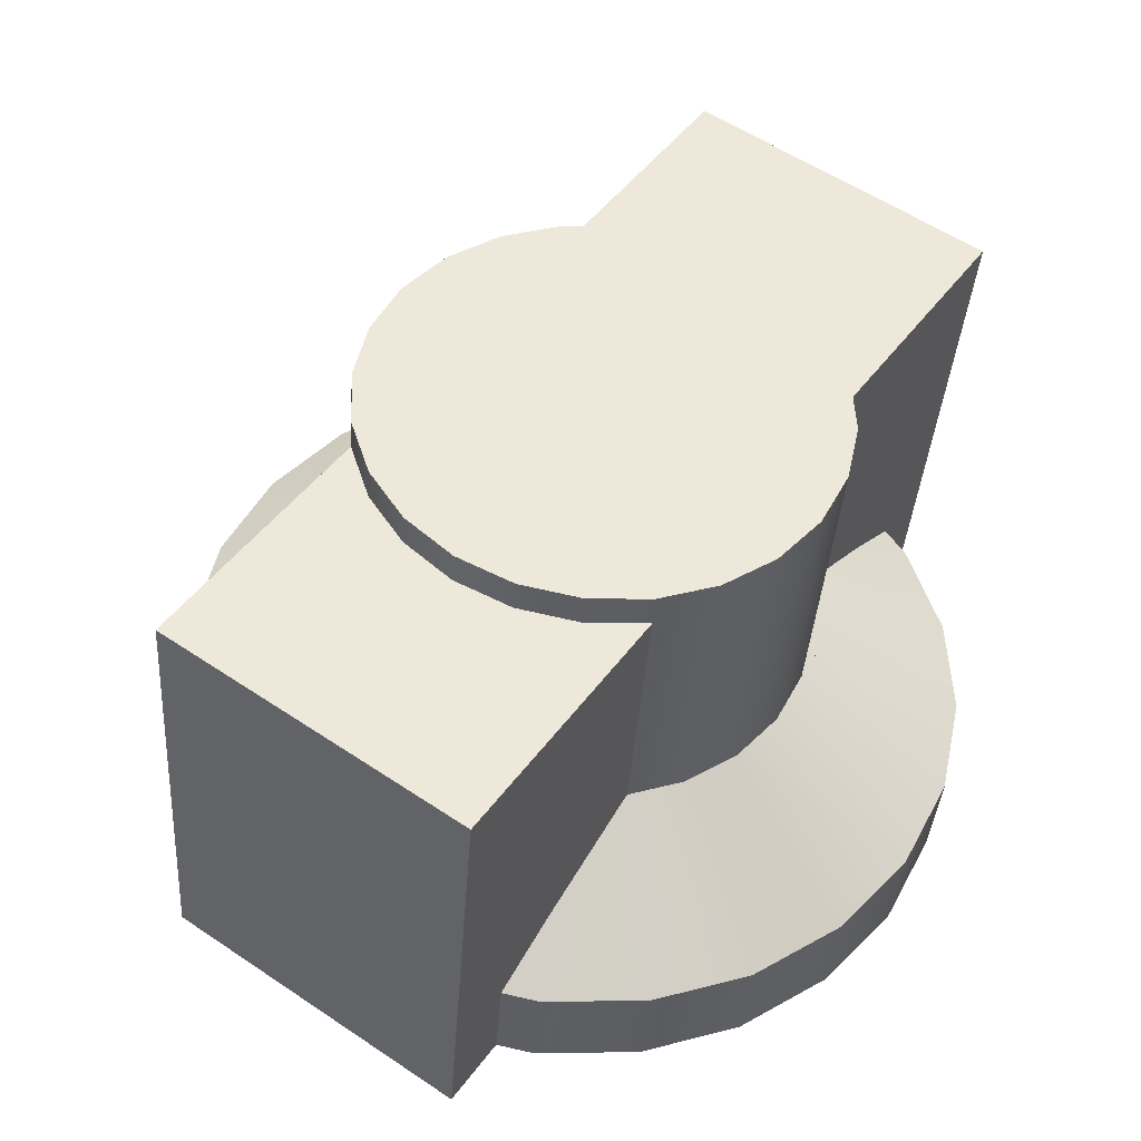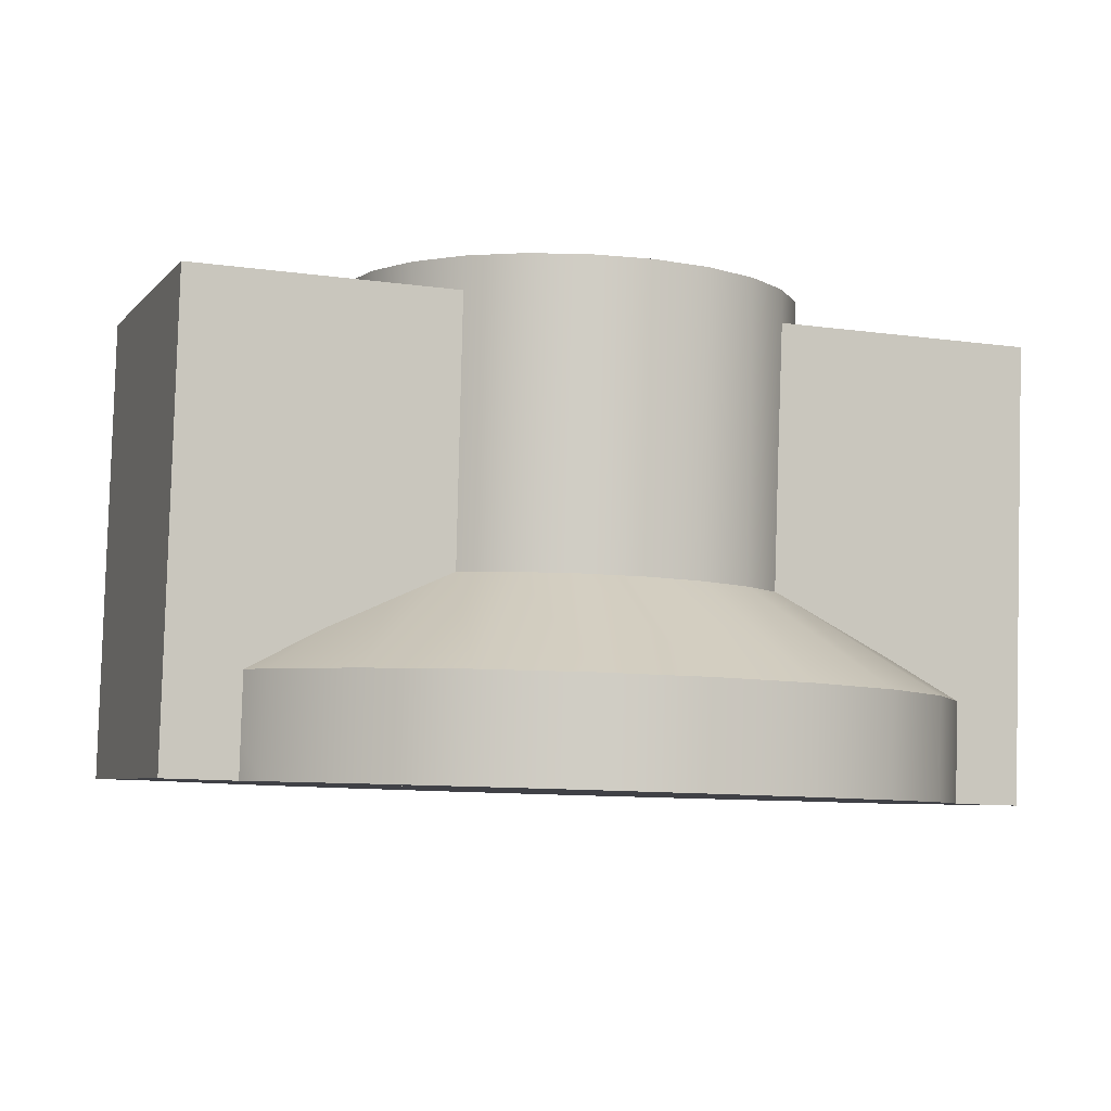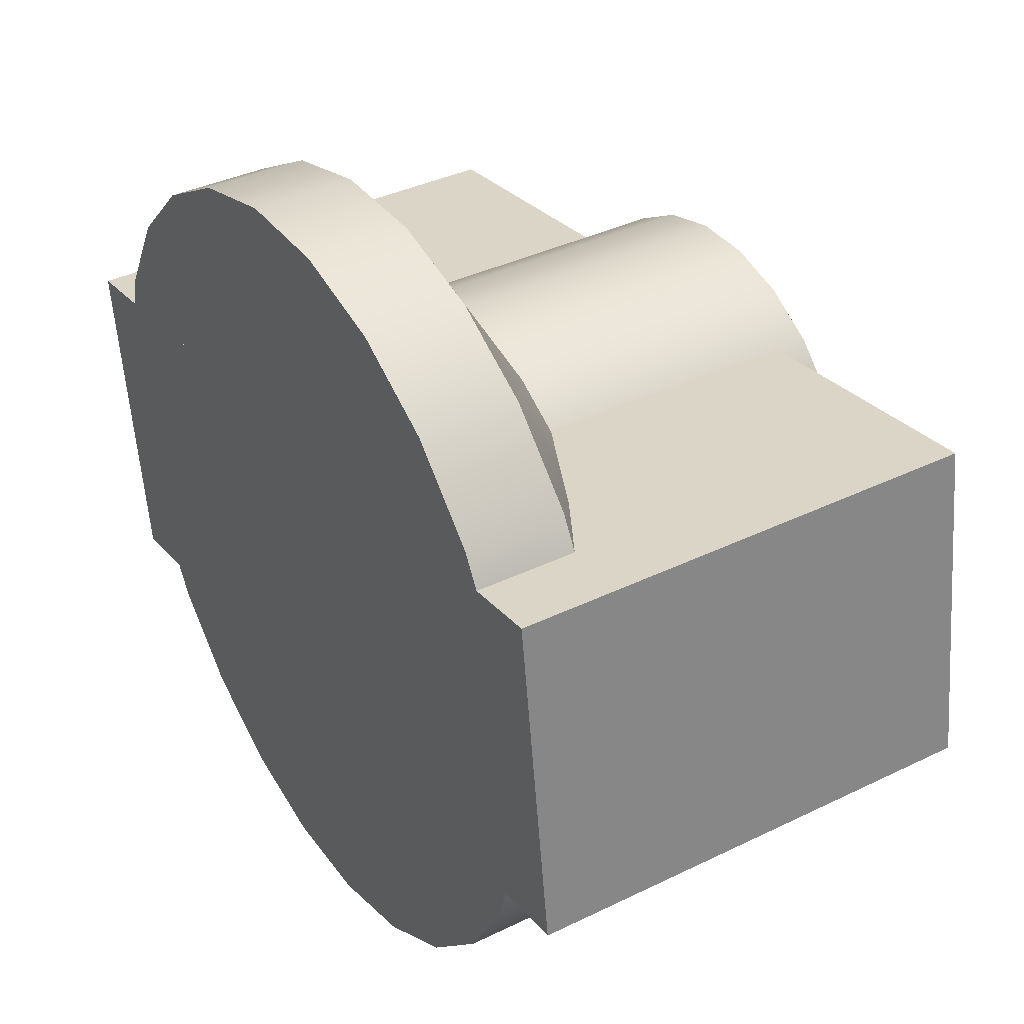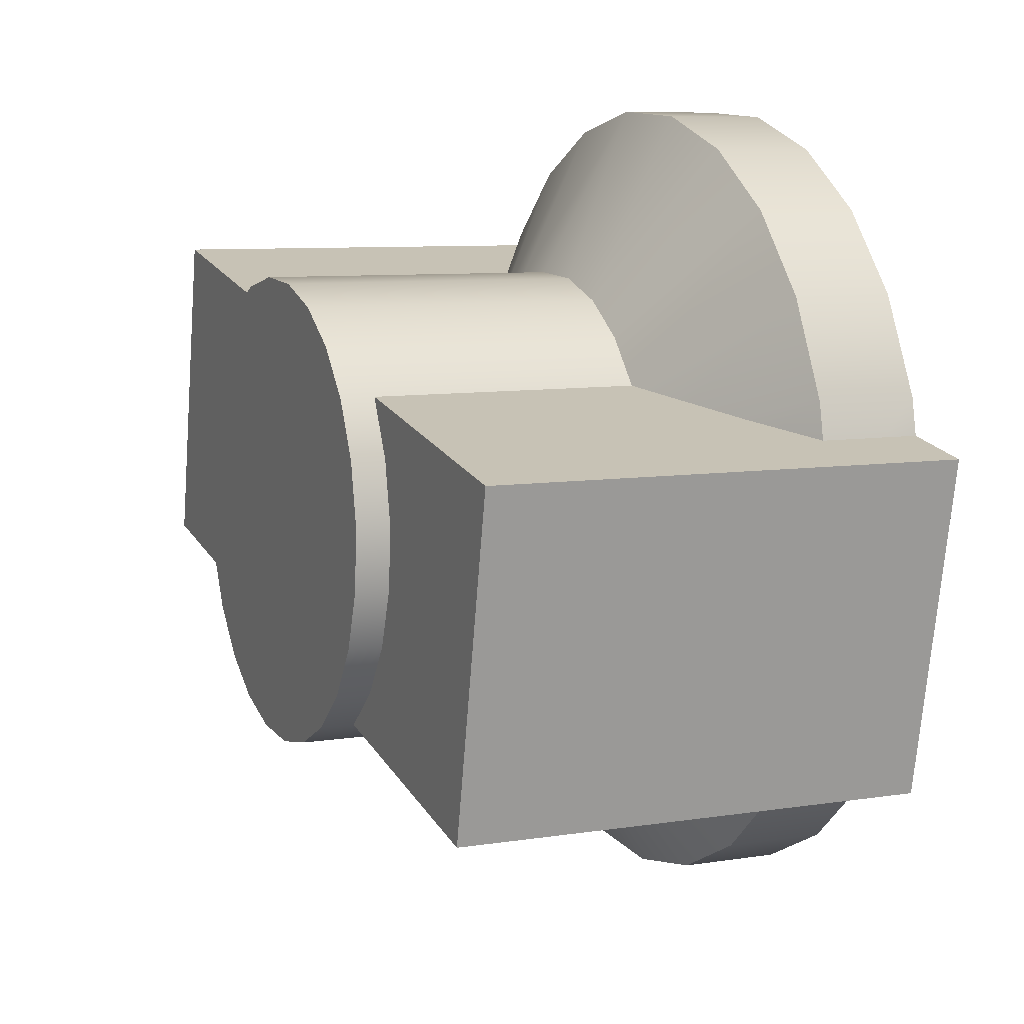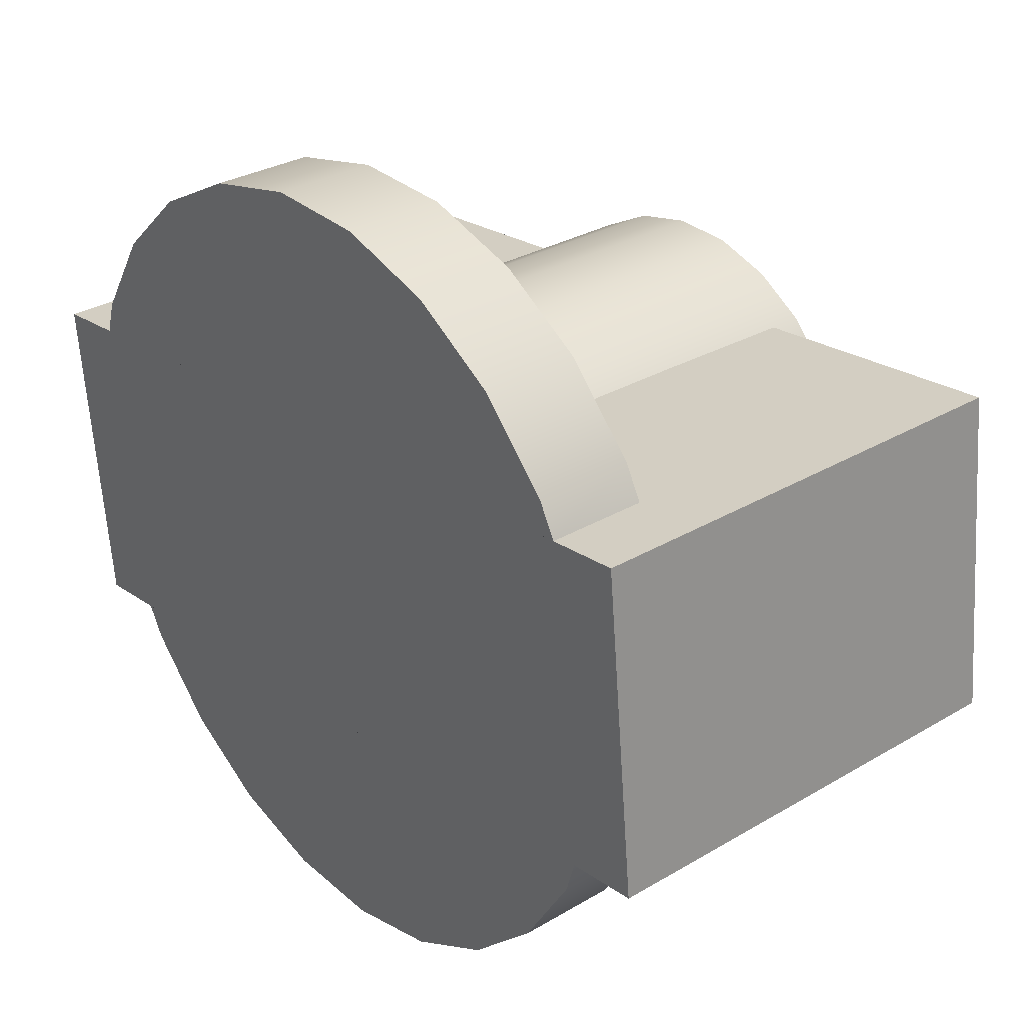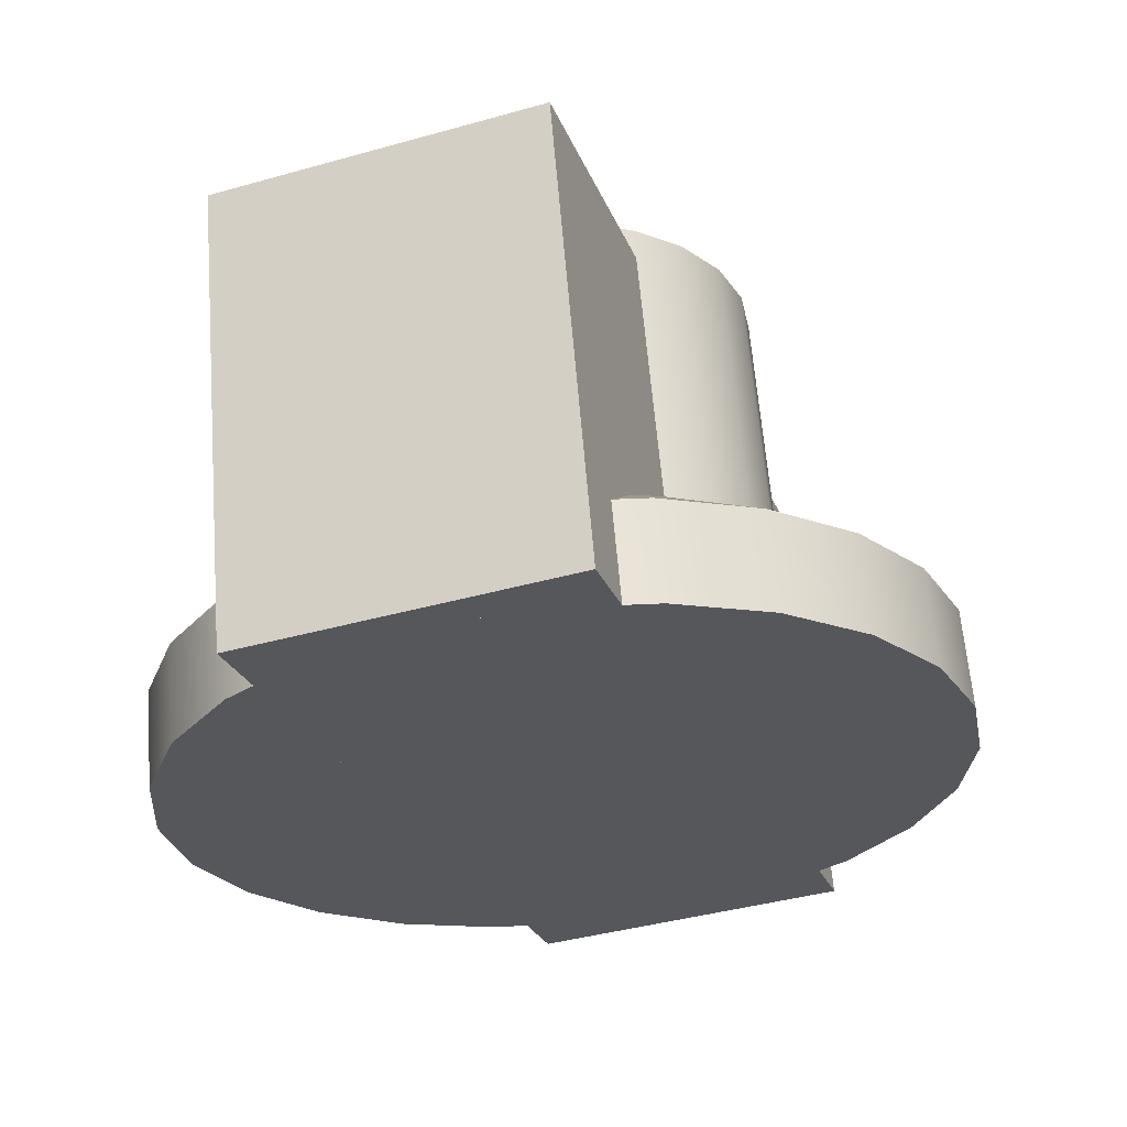
<metadata>
{"format":"obj","ext":"obj","renderer":"f3d","projection":"perspective","resolution":1024,"background":"white","views":[{"elev":48.0,"azim":-55.3,"up":"+Y"},{"elev":-10.5,"azim":-19.9,"up":"+Y"},{"elev":28.4,"azim":58.5,"up":"+Z"},{"elev":20.4,"azim":-113.1,"up":"+Z"},{"elev":23.2,"azim":50.0,"up":"+Z"},{"elev":-25.6,"azim":108.3,"up":"+Y"}]}
</metadata>
<code>
o Group141/mesh494/mesh494-geometry#mesh494-geometry
v -0.2963 -0.005849 0.1424
v -0.291 -0.0115 0.1309
v -0.2988 -0.005576 0.1393
v -0.2868 -0.01196 0.1364
v -0.2965 -0.01114 0.1267
v -0.2963 0.01391 0.1441
v -0.2948 -0.006166 0.1461
v -0.291 -0.01808 0.1304
v -0.2868 -0.01422 0.1627
v -0.302 -0.005366 0.1368
v -0.291 -0.01469 0.1682
v -0.2988 0.01418 0.1409
v -0.2948 0.01359 0.1478
v -0.2842 -0.01251 0.1427
v -0.2868 -0.01855 0.1358
v -0.2842 -0.01368 0.1564
v -0.3029 -0.01091 0.1241
v -0.302 0.01439 0.1385
v -0.2965 -0.01772 0.1262
v -0.2965 -0.01505 0.1724
v -0.2988 0.01199 0.1407
v -0.2963 0.01259 0.1595
v -0.2948 0.01291 0.1558
v -0.2943 -0.006507 0.1501
v -0.2859 -0.01874 0.138
v -0.2943 0.01325 0.1518
v -0.2868 -0.02081 0.1622
v -0.2963 -0.007166 0.1578
v -0.2859 -0.02062 0.16
v -0.2948 -0.006848 0.1541
v -0.3057 -0.005235 0.1353
v -0.3057 0.01452 0.137
v -0.2965 -0.02164 0.1718
v -0.2988 -0.007439 0.161
v -0.2988 0.01232 0.1627
v -0.2833 -0.01309 0.1496
v -0.2842 -0.0191 0.1422
v -0.291 -0.02128 0.1676
v -0.2842 -0.02026 0.1558
v -0.3097 -0.01083 0.1232
v -0.3029 -0.0175 0.1235
v -0.3029 -0.01528 0.175
v -0.302 0.01211 0.1651
v -0.3029 -0.02186 0.1744
v -0.302 -0.007648 0.1634
v -0.2811 -0.01874 0.138
v -0.2833 -0.01968 0.149
v -0.2811 -0.02062 0.16
v -0.3097 -0.00519 0.1347
v -0.3097 0.01457 0.1364
v -0.3057 0.01198 0.1667
v -0.3097 -0.01742 0.1226
v -0.2988 0.01012 0.1625
v -0.3383 -0.01874 0.138
v -0.3335 -0.02062 0.16
v -0.3137 -0.005235 0.1353
v -0.3097 -0.01535 0.1759
v -0.3097 -0.02194 0.1753
v -0.3057 -0.00778 0.165
v -0.3165 -0.0175 0.1235
v -0.3335 -0.01874 0.138
v -0.3383 0.012 0.1406
v -0.3326 -0.02081 0.1622
v -0.3383 -0.02062 0.16
v -0.3165 -0.01091 0.1241
v -0.3137 0.01452 0.137
v -0.3097 -0.007825 0.1655
v -0.3097 0.01193 0.1672
v -0.3229 -0.01772 0.1262
v -0.3165 -0.02186 0.1744
v -0.2811 0.01011 0.1626
v -0.3326 -0.01855 0.1358
v -0.3352 -0.0191 0.1422
v -0.3206 0.01199 0.1407
v -0.3352 -0.02026 0.1558
v -0.3284 -0.02128 0.1676
v -0.3352 -0.01368 0.1564
v -0.3174 -0.005366 0.1368
v -0.3174 0.01439 0.1385
v -0.3165 -0.01528 0.175
v -0.3137 -0.00778 0.165
v -0.3284 -0.01808 0.1304
v -0.3229 -0.01114 0.1267
v -0.3229 -0.02164 0.1718
v -0.2811 0.012 0.1406
v -0.3326 -0.01196 0.1364
v -0.3383 0.01011 0.1626
v -0.3206 0.01012 0.1625
v -0.3326 -0.01422 0.1627
v -0.3361 -0.01968 0.149
v -0.3174 0.01211 0.1651
v -0.3137 0.01198 0.1667
v -0.3284 -0.0115 0.1309
v -0.3352 -0.01251 0.1427
v -0.3361 -0.01309 0.1496
v -0.3229 -0.01505 0.1724
v -0.3284 -0.01469 0.1682
v -0.3246 -0.006848 0.1541
v -0.3206 -0.005576 0.1393
v -0.3206 0.01418 0.1409
v -0.3174 -0.007648 0.1634
v -0.3231 -0.005849 0.1424
v -0.3246 -0.006166 0.1461
v -0.3251 -0.006507 0.1501
v -0.3231 -0.007166 0.1578
v -0.3206 0.01232 0.1627
v -0.3206 -0.007439 0.161
v -0.3246 0.01291 0.1558
v -0.3251 0.01325 0.1518
v -0.3231 0.01391 0.1441
v -0.3246 0.01359 0.1478
v -0.3231 0.01259 0.1595
f 1 2 3
f 2 1 4
f 3 2 1
f 4 1 2
f 5 3 2
f 2 3 5
f 3 6 1
f 1 6 3
f 7 4 1
f 1 4 7
f 4 8 2
f 2 8 4
f 2 9 4
f 4 9 2
f 3 5 10
f 10 5 3
f 8 5 2
f 2 5 8
f 5 11 2
f 2 11 5
f 6 3 12
f 12 3 6
f 13 1 6
f 6 1 13
f 4 7 14
f 14 7 4
f 1 13 7
f 7 13 1
f 8 4 15
f 15 4 8
f 2 11 9
f 9 11 2
f 4 9 16
f 16 9 4
f 17 10 5
f 5 10 17
f 18 3 10
f 10 3 18
f 5 8 19
f 19 8 5
f 5 20 11
f 11 20 5
f 12 3 21
f 21 3 12
f 12 22 6
f 6 22 12
f 6 23 13
f 13 23 6
f 24 14 7
f 7 14 24
f 14 25 4
f 4 25 14
f 4 16 14
f 14 16 4
f 26 7 13
f 13 7 26
f 4 25 15
f 15 25 4
f 25 8 15
f 15 8 25
f 11 27 9
f 9 27 11
f 28 11 9
f 9 11 28
f 9 29 16
f 16 29 9
f 30 9 16
f 16 9 30
f 10 17 31
f 31 17 10
f 19 17 5
f 5 17 19
f 17 20 5
f 5 20 17
f 3 18 21
f 21 18 3
f 10 32 18
f 18 32 10
f 25 19 8
f 8 19 25
f 33 11 20
f 20 11 33
f 34 20 11
f 11 20 34
f 21 18 12
f 12 18 21
f 12 35 22
f 22 35 12
f 6 22 23
f 23 22 6
f 13 23 26
f 26 23 13
f 14 24 36
f 36 24 14
f 7 26 24
f 24 26 7
f 25 14 37
f 37 14 25
f 14 16 36
f 36 16 14
f 27 11 38
f 38 11 27
f 29 9 27
f 27 9 29
f 11 28 34
f 34 28 11
f 9 30 28
f 28 30 9
f 16 29 39
f 39 29 16
f 16 24 30
f 30 24 16
f 40 31 17
f 17 31 40
f 32 10 31
f 31 10 32
f 17 19 41
f 41 19 17
f 17 42 20
f 20 42 17
f 32 43 18
f 18 43 32
f 25 41 19
f 19 41 25
f 11 33 38
f 38 33 11
f 20 44 33
f 33 44 20
f 20 34 45
f 45 34 20
f 18 43 12
f 12 43 18
f 12 43 35
f 35 43 12
f 35 28 22
f 22 28 35
f 22 30 23
f 23 30 22
f 23 24 26
f 26 24 23
f 24 16 36
f 36 16 24
f 36 37 14
f 14 37 36
f 46 37 25
f 25 37 46
f 29 25 37
f 37 25 29
f 16 47 36
f 36 47 16
f 38 29 27
f 27 29 38
f 35 34 28
f 28 34 35
f 30 22 28
f 28 22 30
f 39 48 29
f 29 48 39
f 29 37 39
f 39 37 29
f 47 16 39
f 39 16 47
f 24 23 30
f 30 23 24
f 31 40 49
f 49 40 31
f 41 40 17
f 17 40 41
f 40 42 17
f 17 42 40
f 31 50 32
f 32 50 31
f 44 20 42
f 42 20 44
f 45 42 20
f 20 42 45
f 32 51 43
f 43 51 32
f 25 52 41
f 41 52 25
f 33 29 38
f 38 29 33
f 44 29 33
f 33 29 44
f 53 45 34
f 34 45 53
f 43 53 35
f 35 53 43
f 37 36 47
f 47 36 37
f 37 46 47
f 47 46 37
f 25 54 46
f 46 54 25
f 55 25 29
f 29 25 55
f 34 35 53
f 53 35 34
f 48 39 47
f 47 39 48
f 48 55 29
f 29 55 48
f 39 37 47
f 47 37 39
f 40 56 49
f 49 56 40
f 50 31 49
f 49 31 50
f 40 41 52
f 52 41 40
f 40 57 42
f 42 57 40
f 50 51 32
f 32 51 50
f 42 58 44
f 44 58 42
f 42 45 59
f 59 45 42
f 59 43 51
f 51 43 59
f 25 60 52
f 52 60 25
f 58 29 44
f 44 29 58
f 45 53 43
f 43 53 45
f 48 47 46
f 46 47 48
f 54 25 61
f 61 25 54
f 46 54 62
f 62 54 46
f 55 61 25
f 25 61 55
f 29 63 55
f 55 63 29
f 55 48 64
f 64 48 55
f 56 40 65
f 65 40 56
f 66 49 56
f 56 49 66
f 49 66 50
f 50 66 49
f 52 65 40
f 40 65 52
f 65 57 40
f 40 57 65
f 58 42 57
f 57 42 58
f 42 67 57
f 57 67 42
f 50 68 51
f 51 68 50
f 43 59 45
f 45 59 43
f 67 42 59
f 59 42 67
f 51 67 59
f 59 67 51
f 25 69 60
f 60 69 25
f 65 52 60
f 60 52 65
f 70 29 58
f 58 29 70
f 46 71 48
f 48 71 46
f 72 25 61
f 61 25 72
f 73 54 61
f 61 54 73
f 64 62 54
f 54 62 64
f 46 62 74
f 74 62 46
f 75 61 55
f 55 61 75
f 63 29 76
f 76 29 63
f 63 77 55
f 55 77 63
f 64 48 71
f 71 48 64
f 64 75 55
f 55 75 64
f 65 78 56
f 56 78 65
f 56 79 66
f 66 79 56
f 66 68 50
f 50 68 66
f 65 80 57
f 57 80 65
f 57 70 58
f 58 70 57
f 81 57 67
f 67 57 81
f 67 51 68
f 68 51 67
f 25 82 69
f 69 82 25
f 83 60 69
f 69 60 83
f 60 83 65
f 65 83 60
f 84 29 70
f 70 29 84
f 71 46 85
f 85 46 71
f 25 72 82
f 82 72 25
f 61 86 72
f 72 86 61
f 54 73 64
f 64 73 54
f 75 73 61
f 61 73 75
f 73 86 61
f 61 86 73
f 62 64 87
f 87 64 62
f 62 88 74
f 74 88 62
f 21 46 74
f 74 46 21
f 55 77 75
f 75 77 55
f 76 29 84
f 84 29 76
f 76 89 63
f 63 89 76
f 77 63 89
f 89 63 77
f 64 71 53
f 53 71 64
f 75 64 90
f 90 64 75
f 78 65 83
f 83 65 78
f 79 56 78
f 78 56 79
f 79 91 66
f 66 91 79
f 66 92 68
f 68 92 66
f 83 80 65
f 65 80 83
f 70 57 80
f 80 57 70
f 57 81 80
f 80 81 57
f 68 81 67
f 67 81 68
f 93 69 82
f 82 69 93
f 69 93 83
f 83 93 69
f 80 84 70
f 70 84 80
f 46 21 85
f 85 21 46
f 21 71 85
f 85 71 21
f 72 93 82
f 82 93 72
f 93 72 86
f 86 72 93
f 64 73 90
f 90 73 64
f 73 75 90
f 90 75 73
f 86 73 94
f 94 73 86
f 64 88 87
f 87 88 64
f 88 62 87
f 87 62 88
f 74 88 53
f 53 88 74
f 74 53 21
f 21 53 74
f 95 75 77
f 77 75 95
f 96 76 84
f 84 76 96
f 89 76 97
f 97 76 89
f 89 98 77
f 77 98 89
f 94 77 89
f 89 77 94
f 21 53 71
f 71 53 21
f 88 64 53
f 53 64 88
f 75 95 90
f 90 95 75
f 83 99 78
f 78 99 83
f 78 74 79
f 79 74 78
f 100 91 79
f 79 91 100
f 66 91 92
f 92 91 66
f 81 68 92
f 92 68 81
f 83 96 80
f 80 96 83
f 101 80 81
f 81 80 101
f 93 96 83
f 83 96 93
f 99 83 93
f 93 83 99
f 84 80 96
f 96 80 84
f 86 97 93
f 93 97 86
f 102 93 86
f 86 93 102
f 90 94 73
f 73 94 90
f 94 89 86
f 86 89 94
f 103 86 94
f 94 86 103
f 77 94 95
f 95 94 77
f 77 104 95
f 95 104 77
f 76 96 97
f 97 96 76
f 86 89 97
f 97 89 86
f 97 105 89
f 89 105 97
f 98 89 105
f 105 89 98
f 104 77 98
f 98 77 104
f 94 90 95
f 95 90 94
f 74 78 99
f 99 78 74
f 79 74 100
f 100 74 79
f 100 106 91
f 91 106 100
f 101 92 91
f 91 92 101
f 92 101 81
f 81 101 92
f 80 101 96
f 96 101 80
f 93 97 96
f 96 97 93
f 93 102 99
f 99 102 93
f 86 103 102
f 102 103 86
f 94 104 103
f 103 104 94
f 104 94 95
f 95 94 104
f 96 107 97
f 97 107 96
f 105 97 107
f 107 97 105
f 105 108 98
f 98 108 105
f 98 109 104
f 104 109 98
f 99 100 74
f 74 100 99
f 110 106 100
f 100 106 110
f 88 91 106
f 106 91 88
f 91 107 101
f 101 107 91
f 107 96 101
f 101 96 107
f 102 100 99
f 99 100 102
f 103 110 102
f 102 110 103
f 104 111 103
f 103 111 104
f 107 112 105
f 105 112 107
f 108 105 112
f 112 105 108
f 109 98 108
f 108 98 109
f 111 104 109
f 109 104 111
f 110 112 106
f 106 112 110
f 100 102 110
f 110 102 100
f 107 91 88
f 88 91 107
f 106 107 88
f 88 107 106
f 110 103 111
f 111 103 110
f 107 106 112
f 112 106 107
f 111 108 112
f 112 108 111
f 108 111 109
f 109 111 108
f 111 112 110
f 110 112 111

</code>
